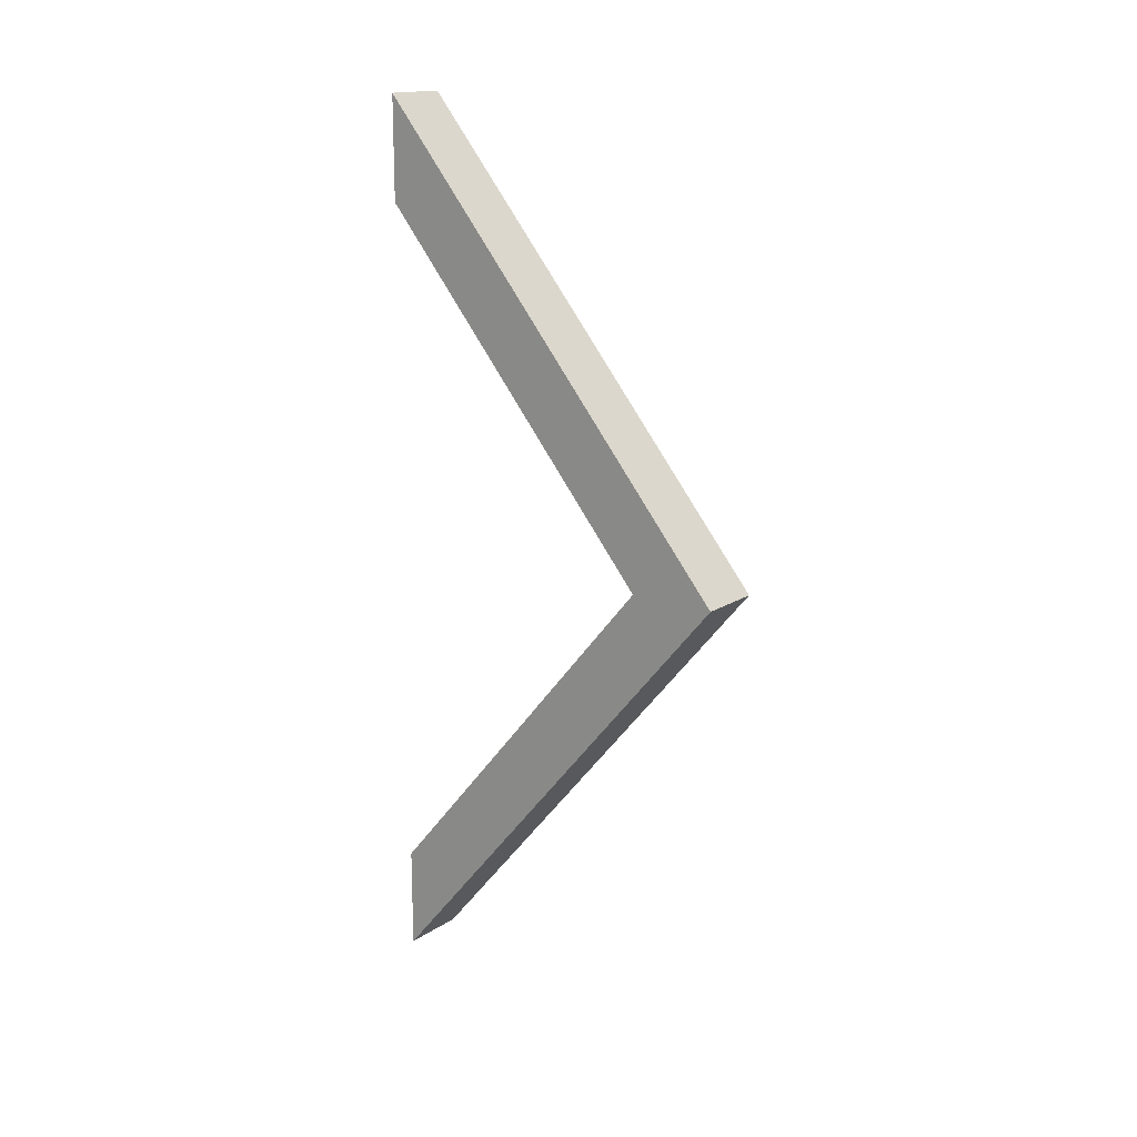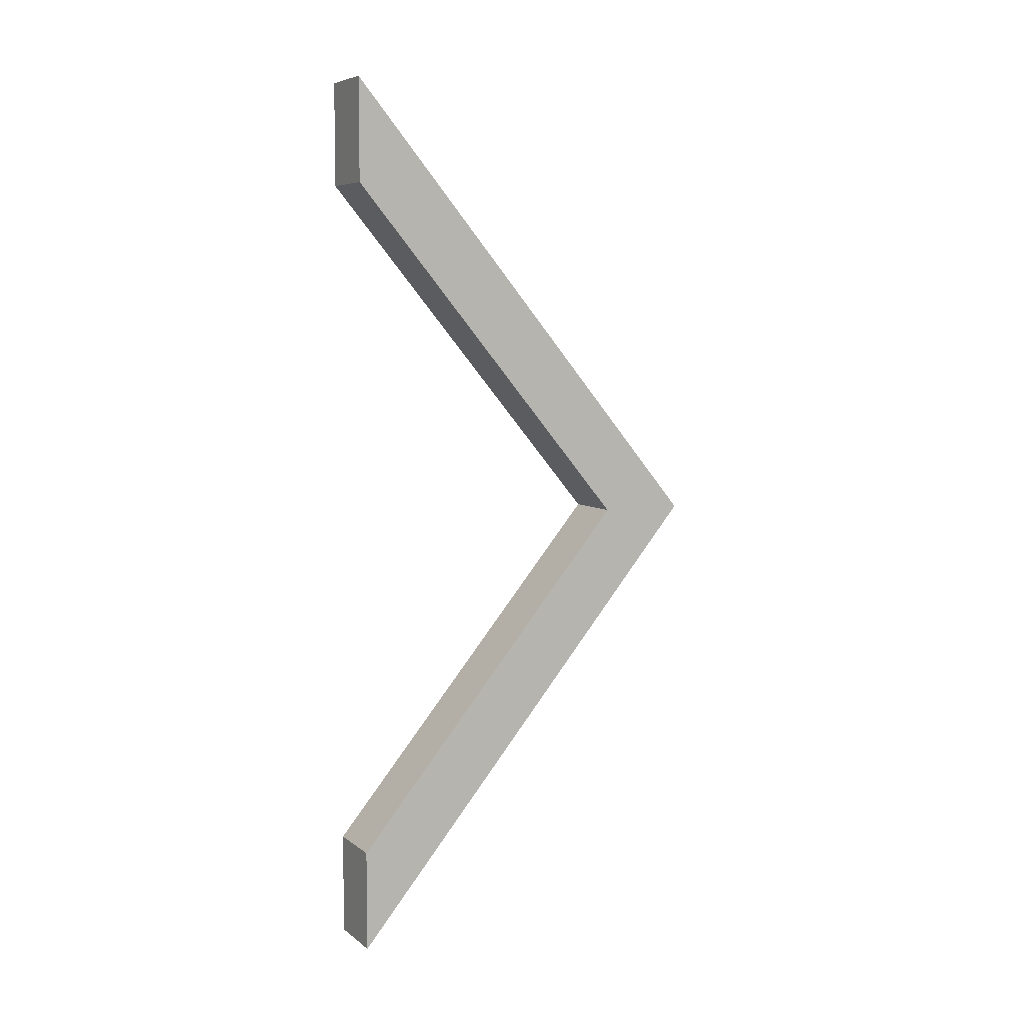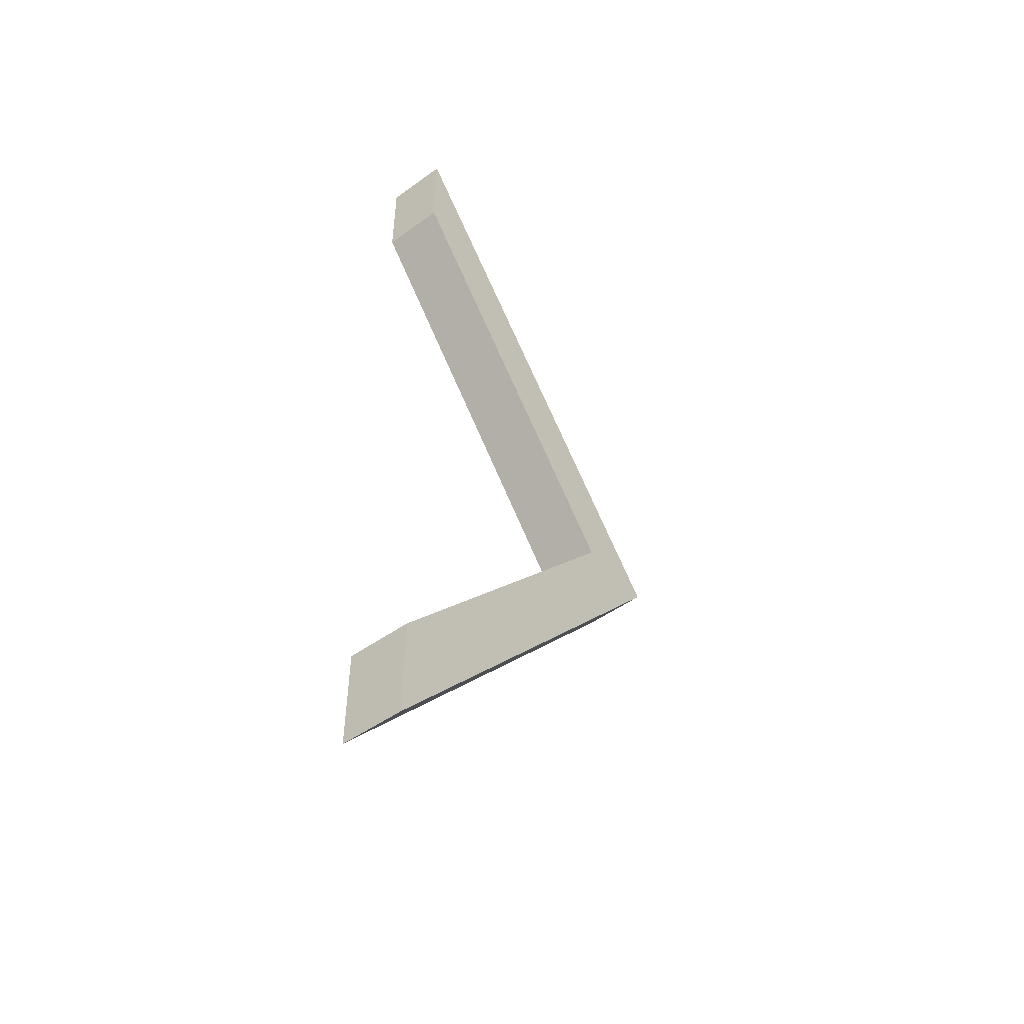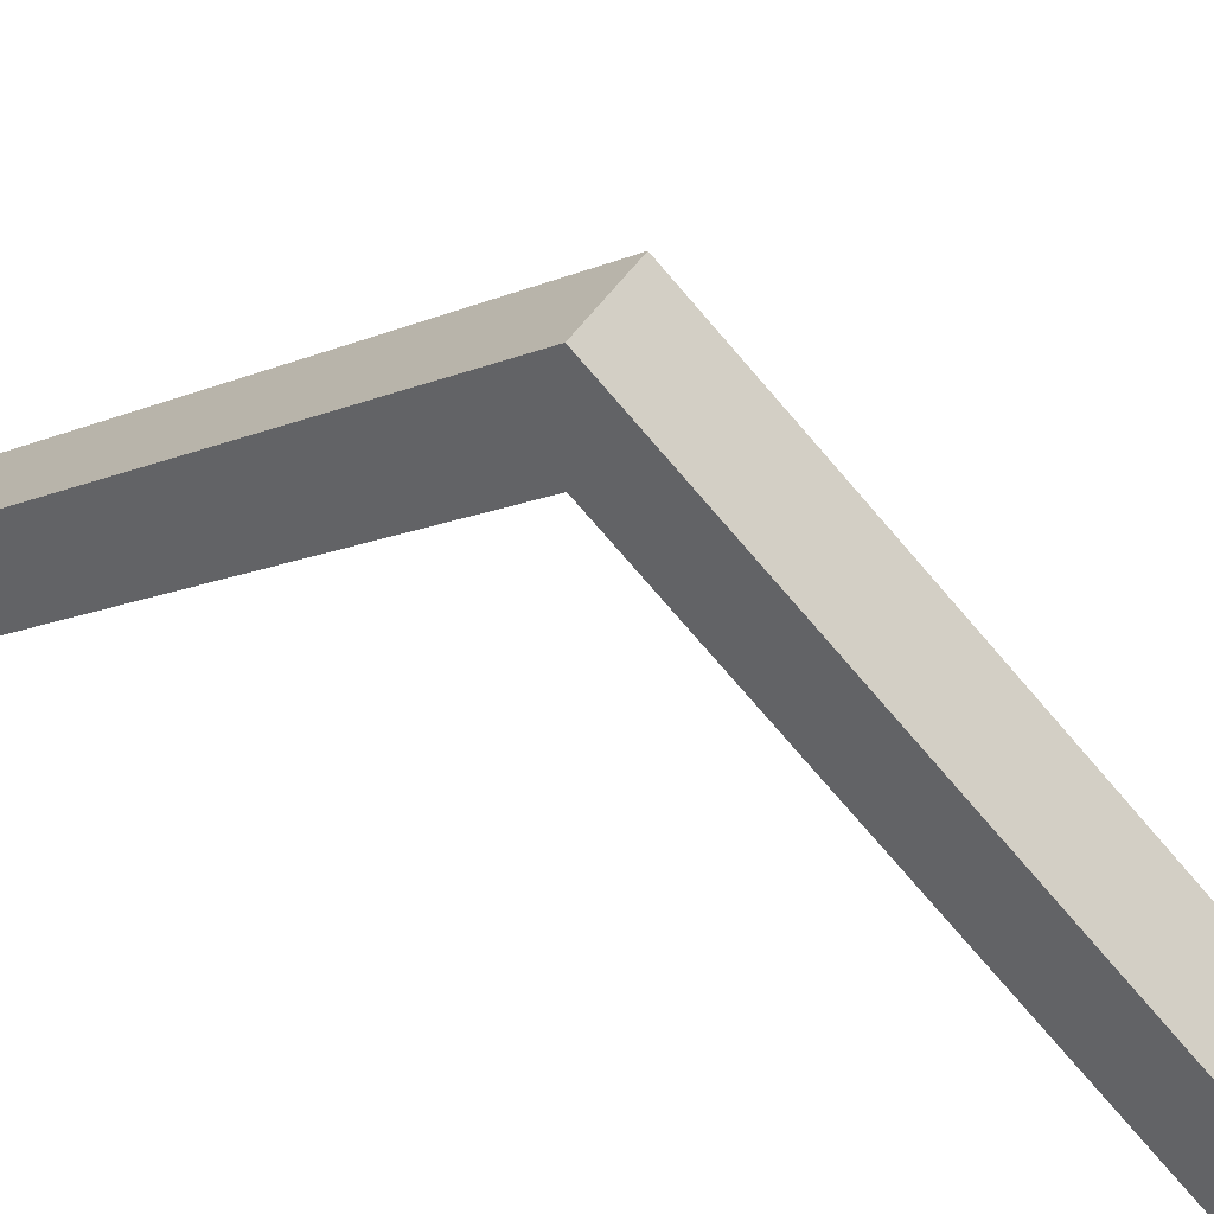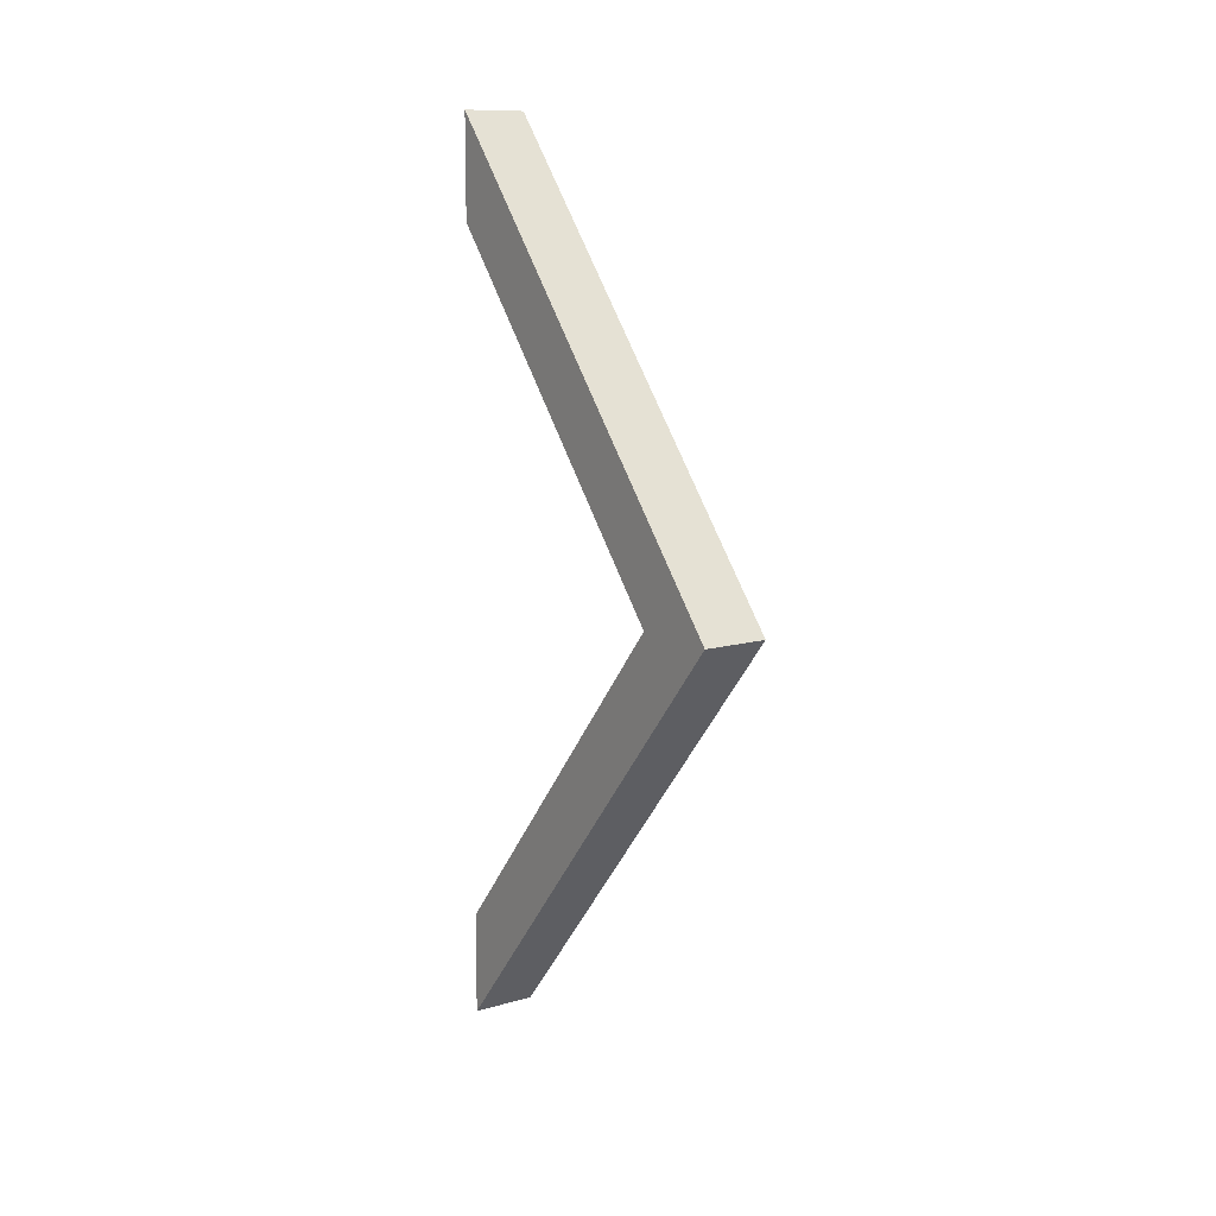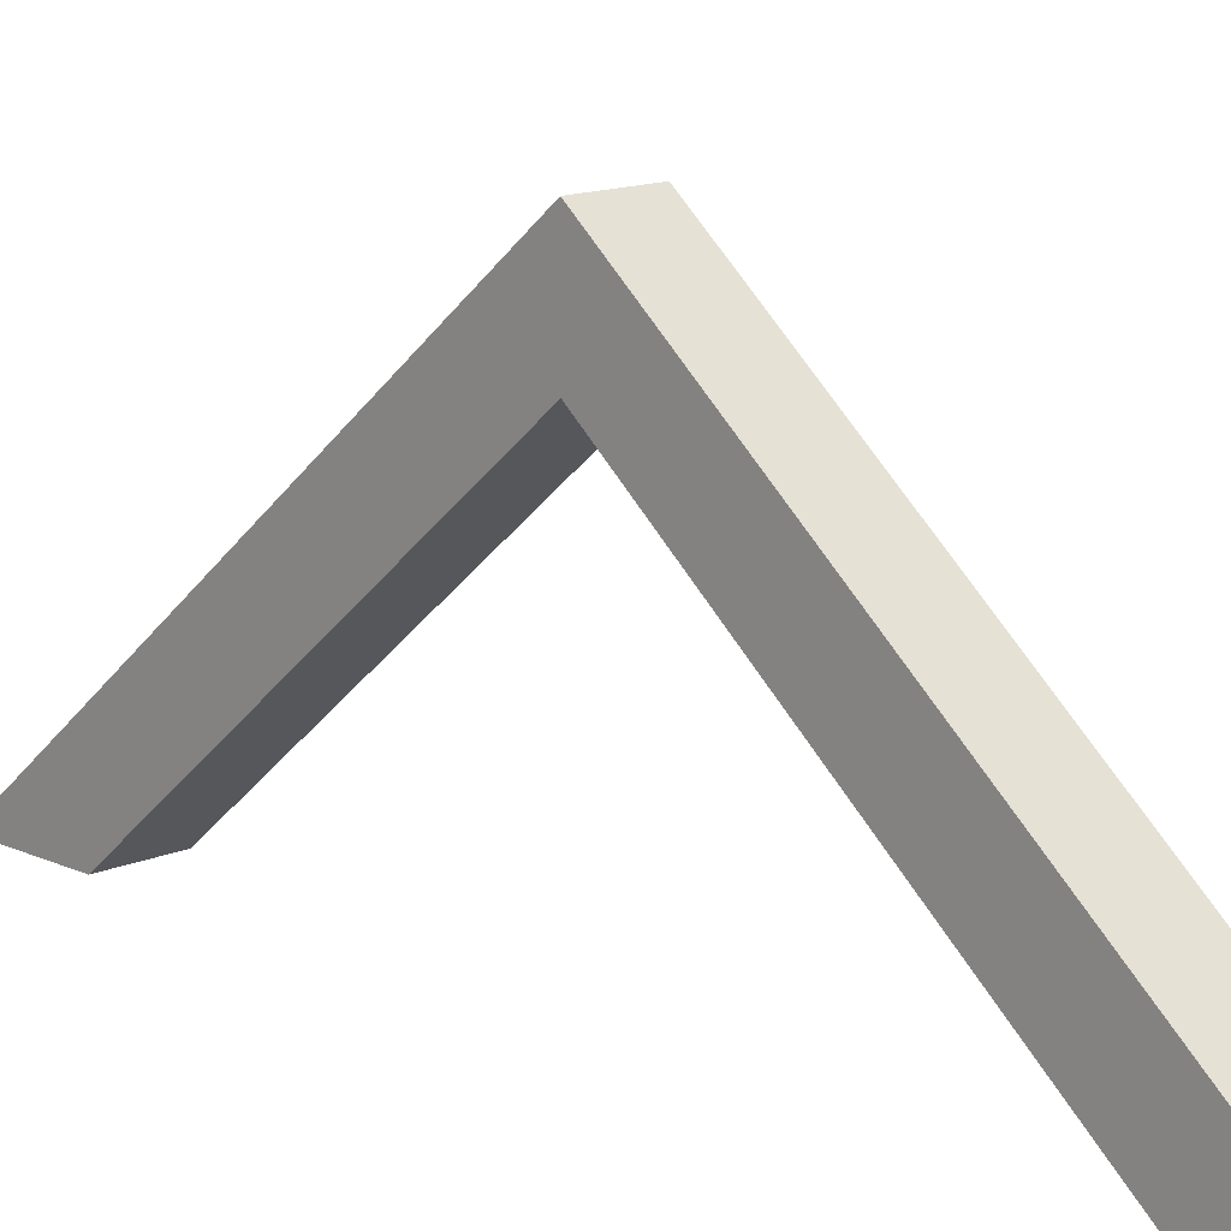
<metadata>
{"format":"obj","ext":"obj","renderer":"f3d","projection":"perspective","resolution":1024,"background":"white","views":[{"elev":16.3,"azim":127.7,"up":"+Z"},{"elev":6.7,"azim":62.5,"up":"+Z"},{"elev":-49.4,"azim":38.5,"up":"+Z"},{"elev":47.1,"azim":-58.4,"up":"+Y"},{"elev":11.5,"azim":145.2,"up":"+Z"},{"elev":13.7,"azim":135.9,"up":"+Y"}]}
</metadata>
<code>
o isolated_plate_rarter_3000
v 0 1.358 0
v 0 0.2 1.38
v 0 0.2 1.061
v 0 1.09 0
v 0.2 0.2 1.38
v 0.2 0.2 1.061
v 0.2 1.358 0
v 0.2 1.09 0
v 0.2 1.358 0
v 0.2 0.2 -1.38
v 0.2 0.2 -1.061
v 0.2 1.09 0
v 0 0.2 -1.38
v 0 0.2 -1.061
v 0 1.358 0
v 0 1.09 0
f 3 2 1 4
f 6 8 7 5
f 2 5 7 1
f 1 7 8 4
f 4 8 6 3
f 3 6 5 2
f 11 10 9 12
f 14 16 15 13
f 10 13 15 9
f 9 15 16 12
f 12 16 14 11
f 11 14 13 10

</code>
